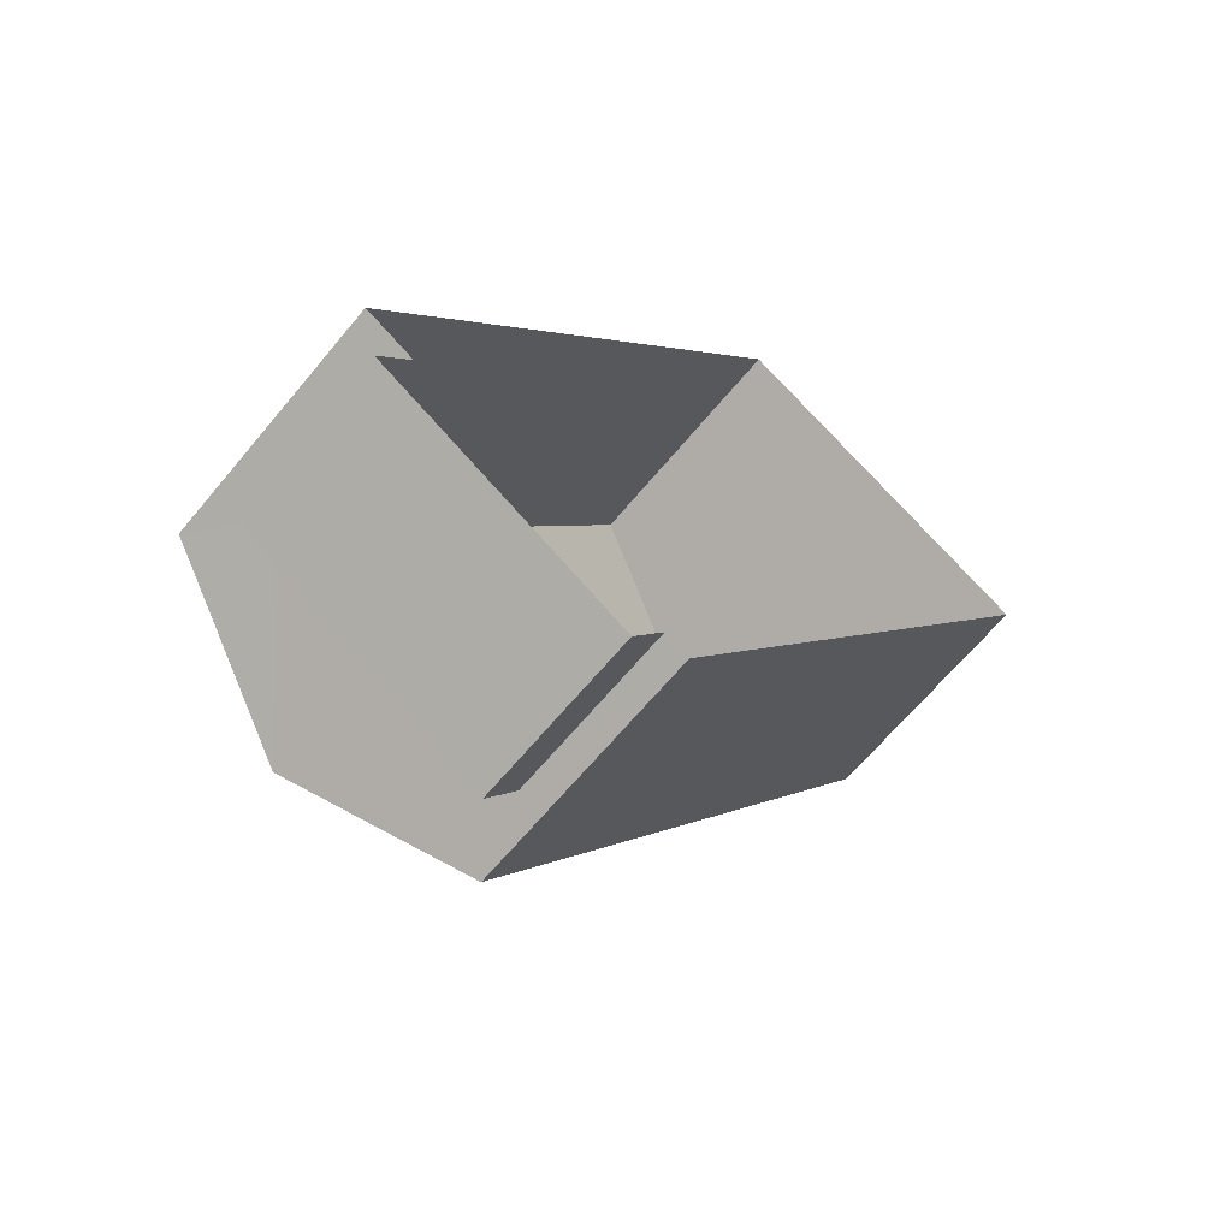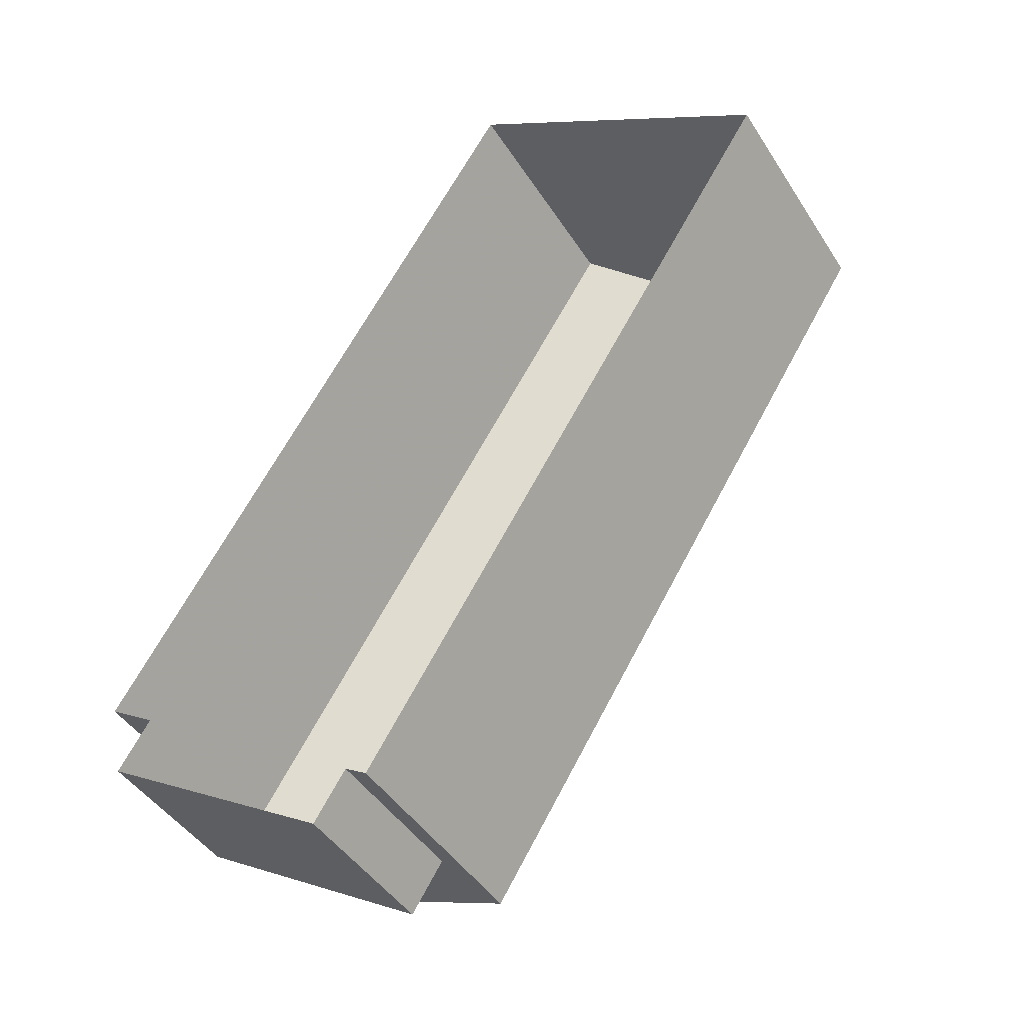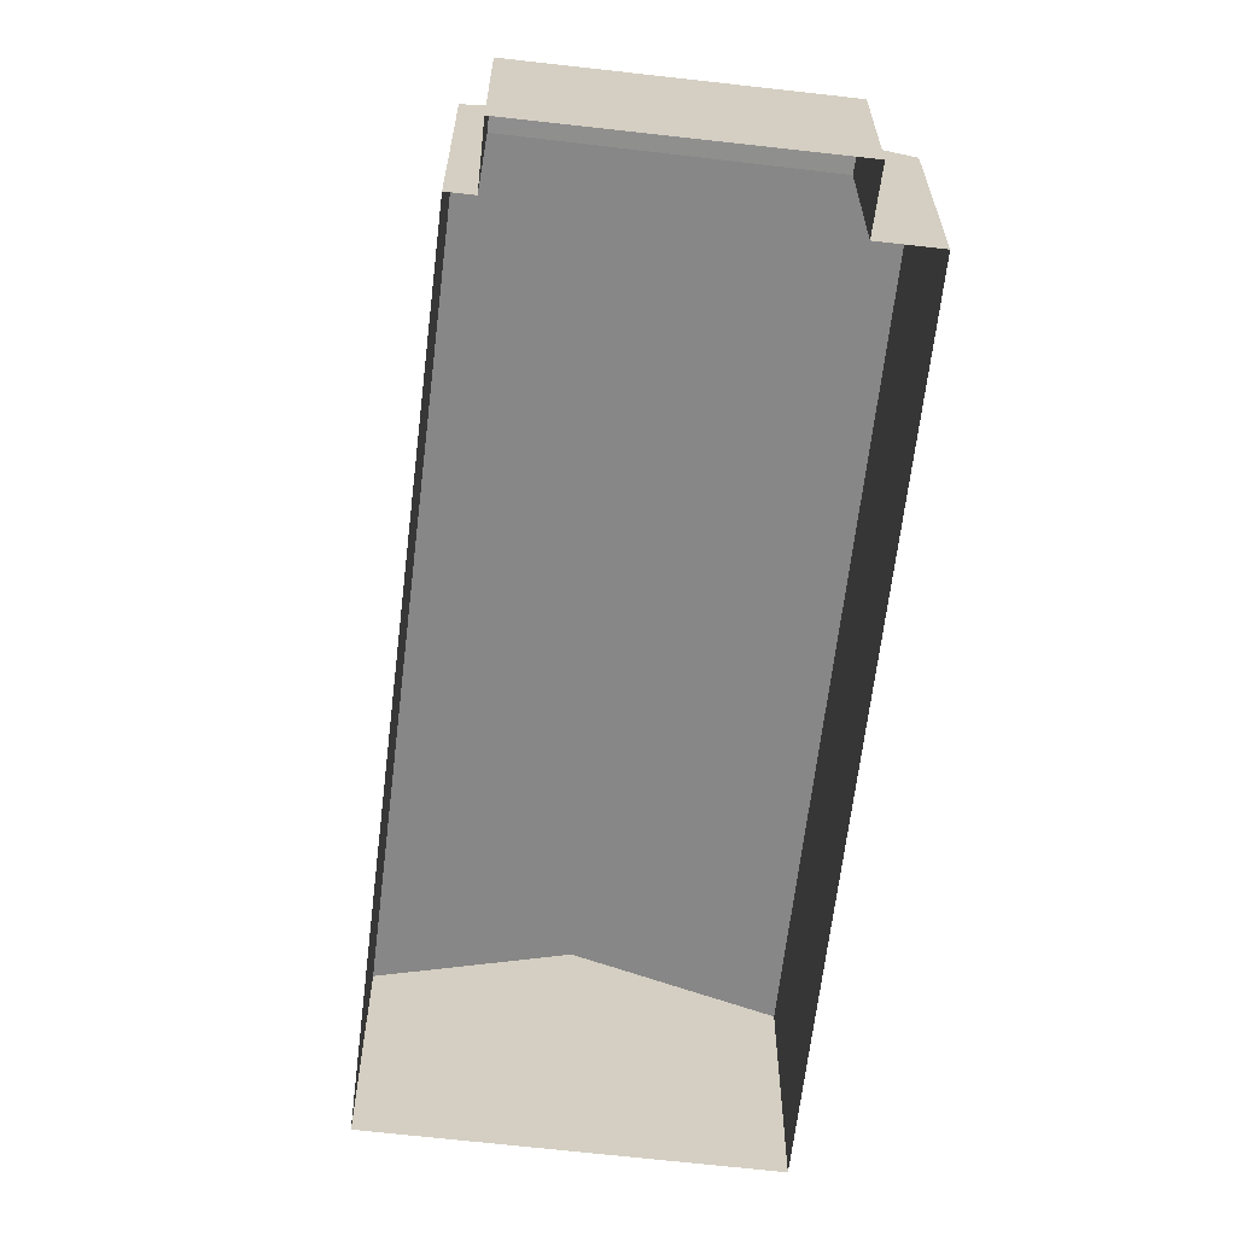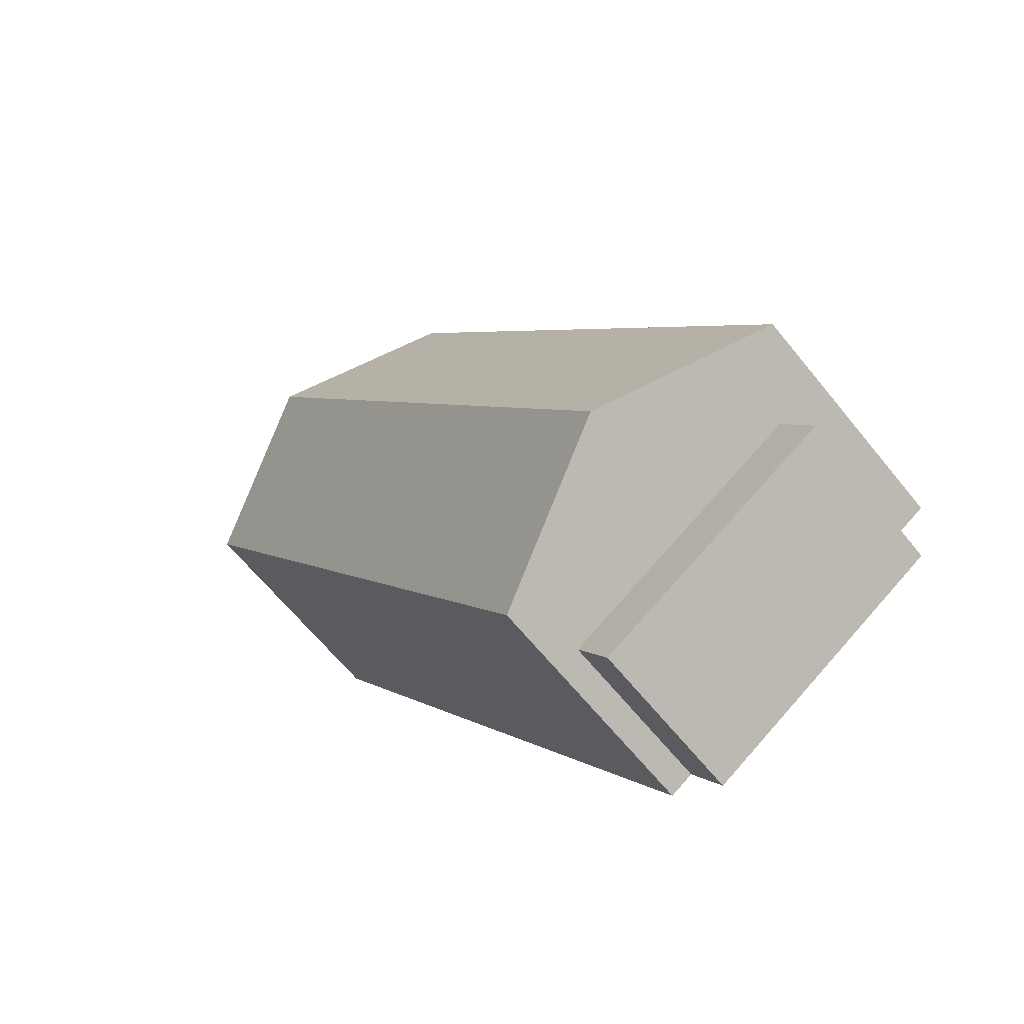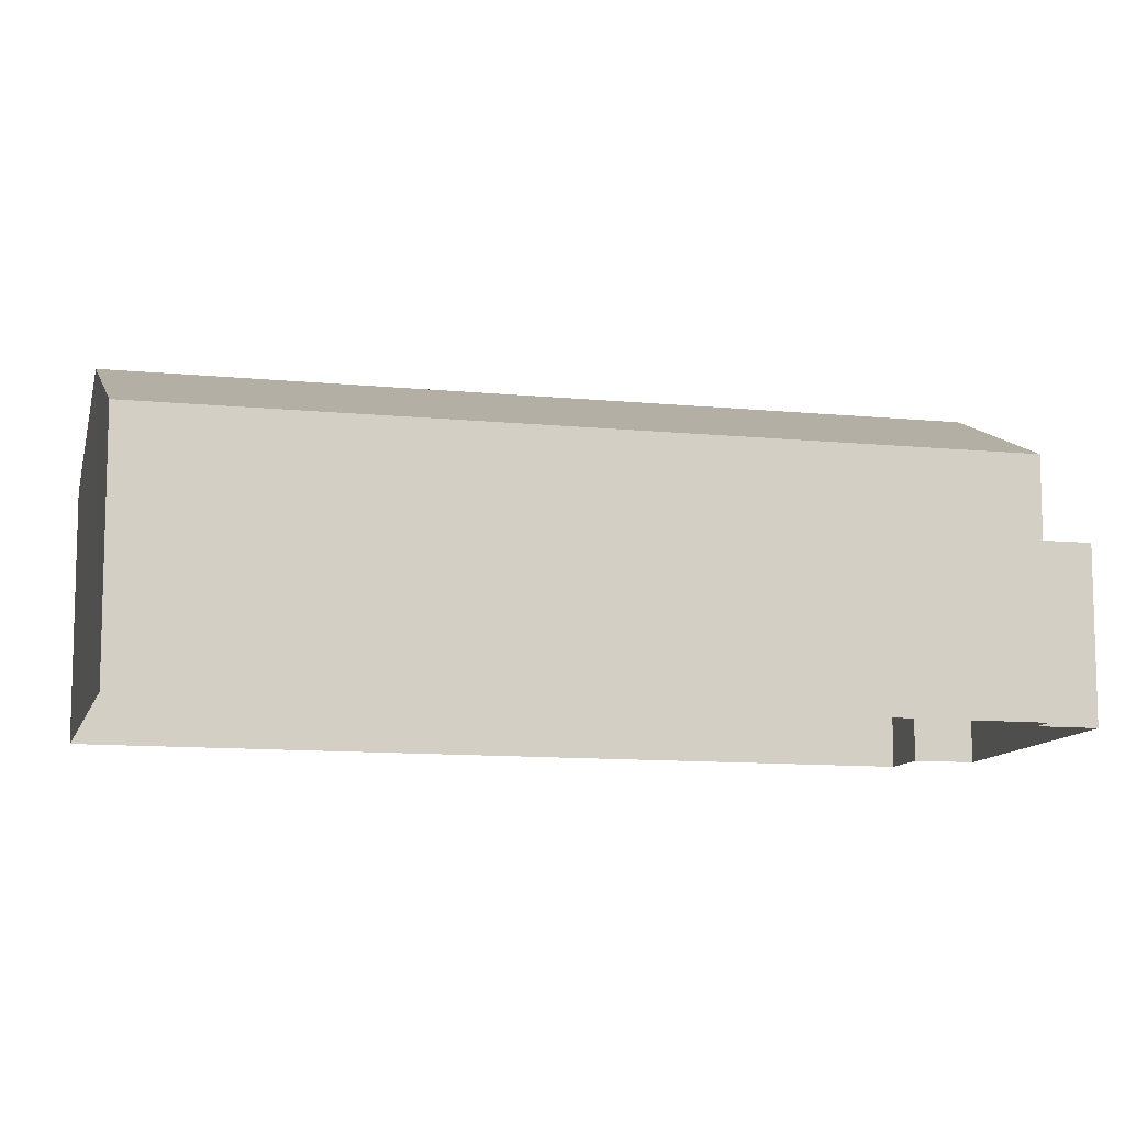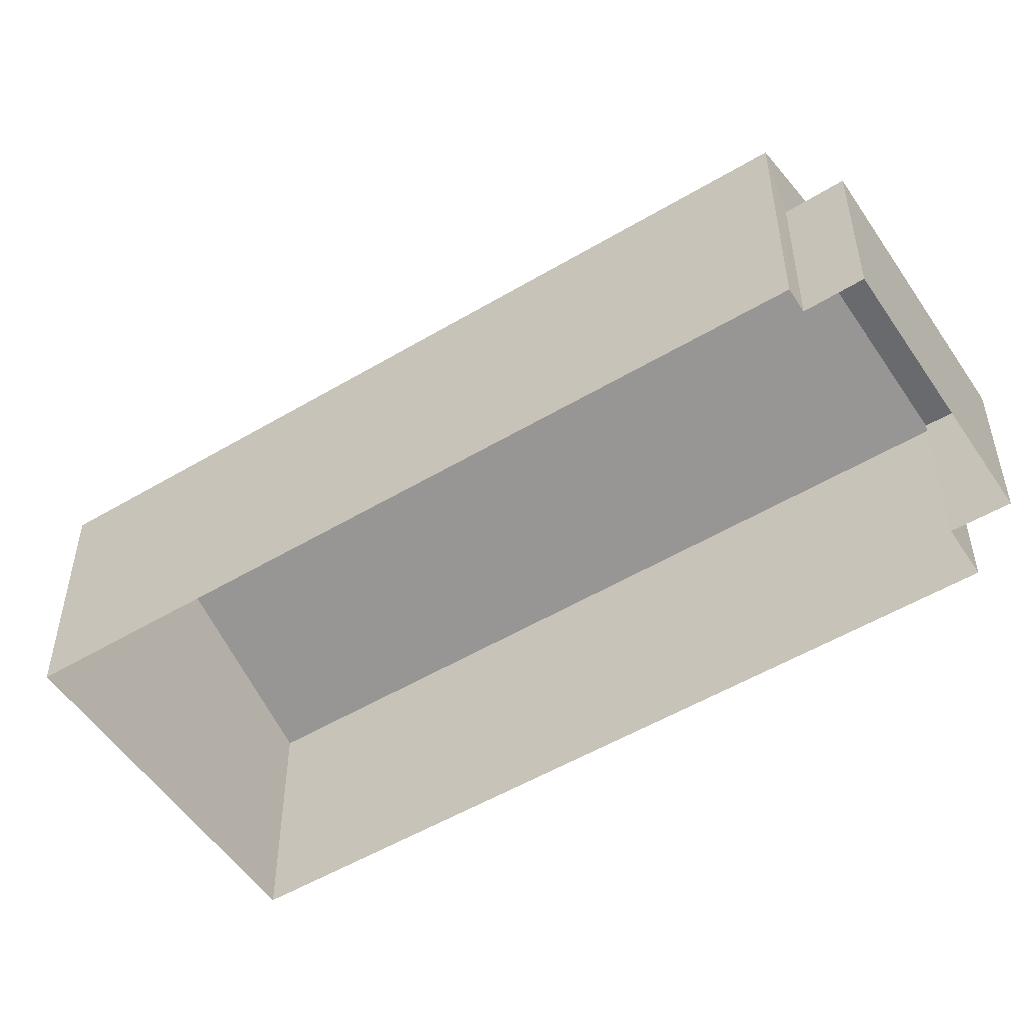
<metadata>
{"format":"obj","ext":"obj","renderer":"f3d","projection":"perspective","resolution":1024,"background":"white","views":[{"elev":-65.6,"azim":140.4,"up":"+Y"},{"elev":-43.9,"azim":-149.8,"up":"+Y"},{"elev":-65.0,"azim":25.5,"up":"+Z"},{"elev":-64.4,"azim":38.9,"up":"+Y"},{"elev":-10.6,"azim":-71.9,"up":"+Z"},{"elev":-52.5,"azim":-25.0,"up":"+Z"}]}
</metadata>
<code>
v -2.234e+05 -1.274e+05 17.69
v -2.234e+05 -1.274e+05 17.69
v -2.234e+05 -1.274e+05 17.69
v -2.234e+05 -1.274e+05 17.69
v -2.234e+05 -1.274e+05 17.69
v -2.234e+05 -1.274e+05 17.69
v -2.234e+05 -1.274e+05 17.69
v -2.234e+05 -1.274e+05 17.69
v -2.234e+05 -1.274e+05 21.4
v -2.234e+05 -1.274e+05 21.4
v -2.234e+05 -1.274e+05 21.4
v -2.234e+05 -1.274e+05 21.4
v -2.234e+05 -1.274e+05 24.6
v -2.234e+05 -1.274e+05 23.01
v -2.234e+05 -1.274e+05 24.6
v -2.234e+05 -1.274e+05 23.01
v -2.234e+05 -1.274e+05 23.01
v -2.234e+05 -1.274e+05 23.01
f 1 2 3
f 3 4 1
f 5 6 2
f 7 8 5
f 7 5 1
f 1 5 2
f 9 10 11
f 12 9 11
f 13 14 15
f 13 16 14
f 15 17 13
f 15 18 17
f 5 8 10
f 9 5 10
f 14 4 3
f 14 16 4
f 1 4 12
f 9 6 5
f 9 12 13
f 17 6 9
f 4 16 12
f 17 9 13
f 12 16 13
f 1 11 7
f 1 12 11
f 18 2 6
f 17 18 6
f 14 3 15
f 3 2 15
f 2 18 15
f 10 8 7
f 11 10 7

</code>
